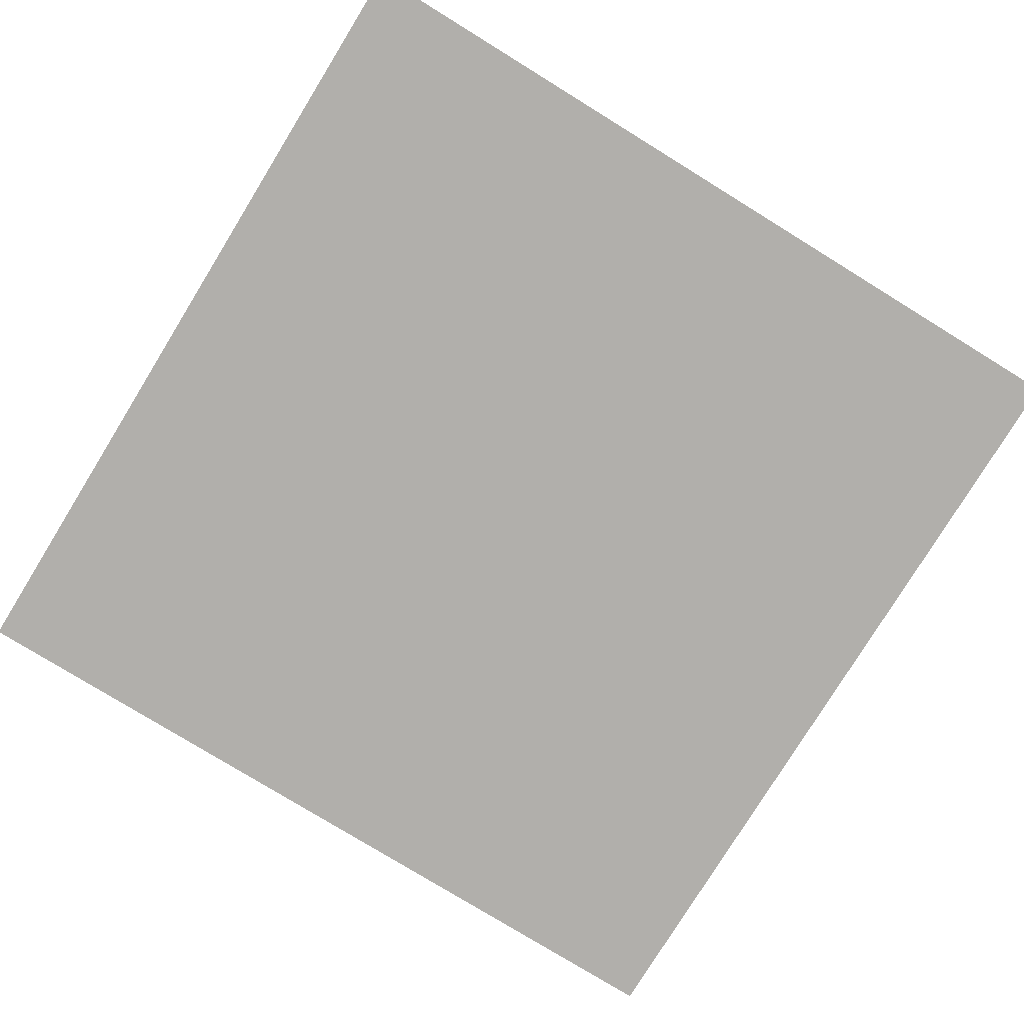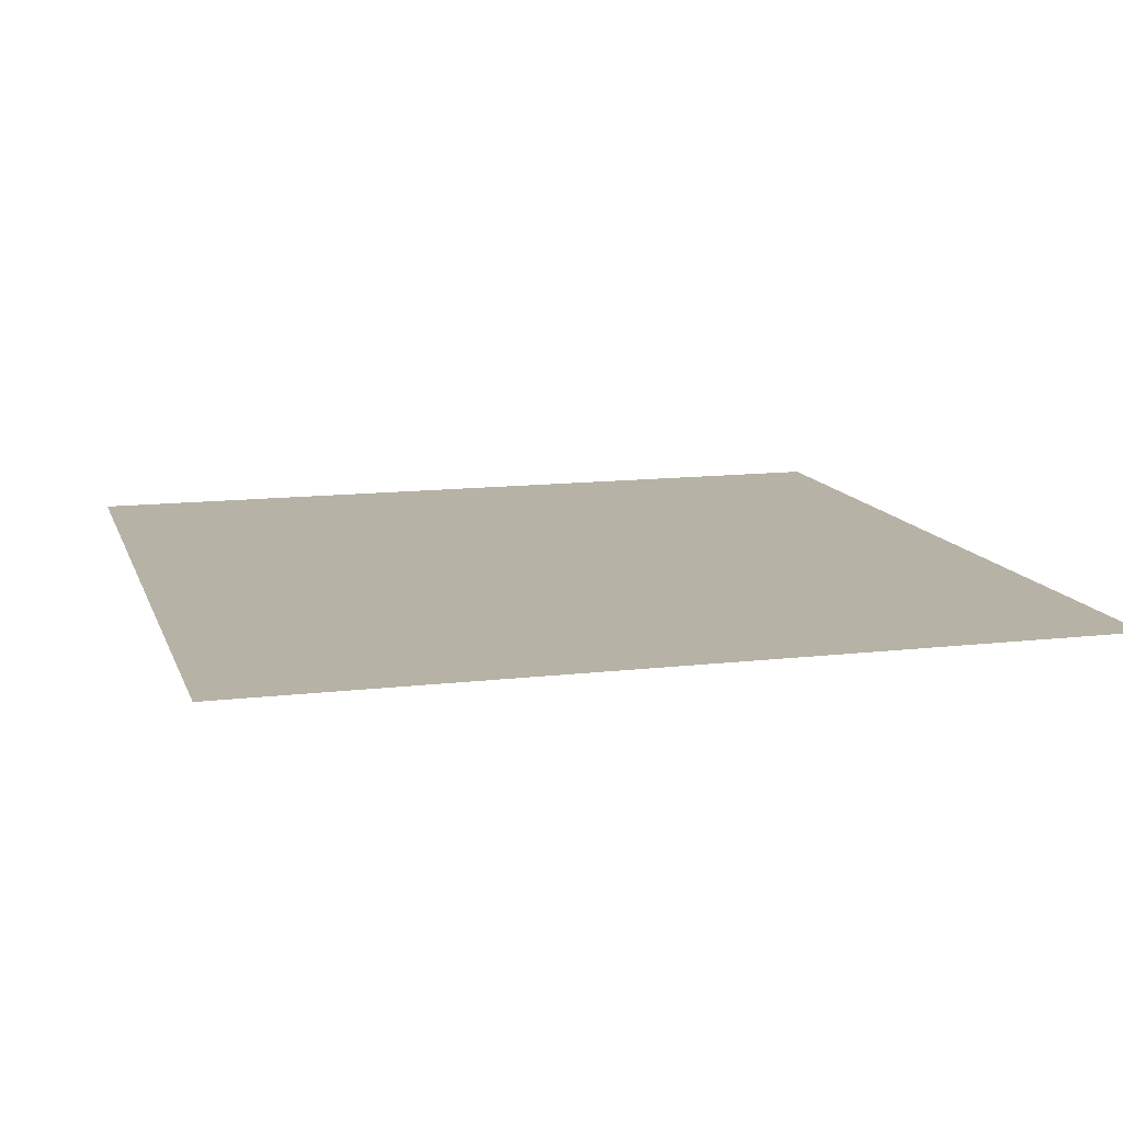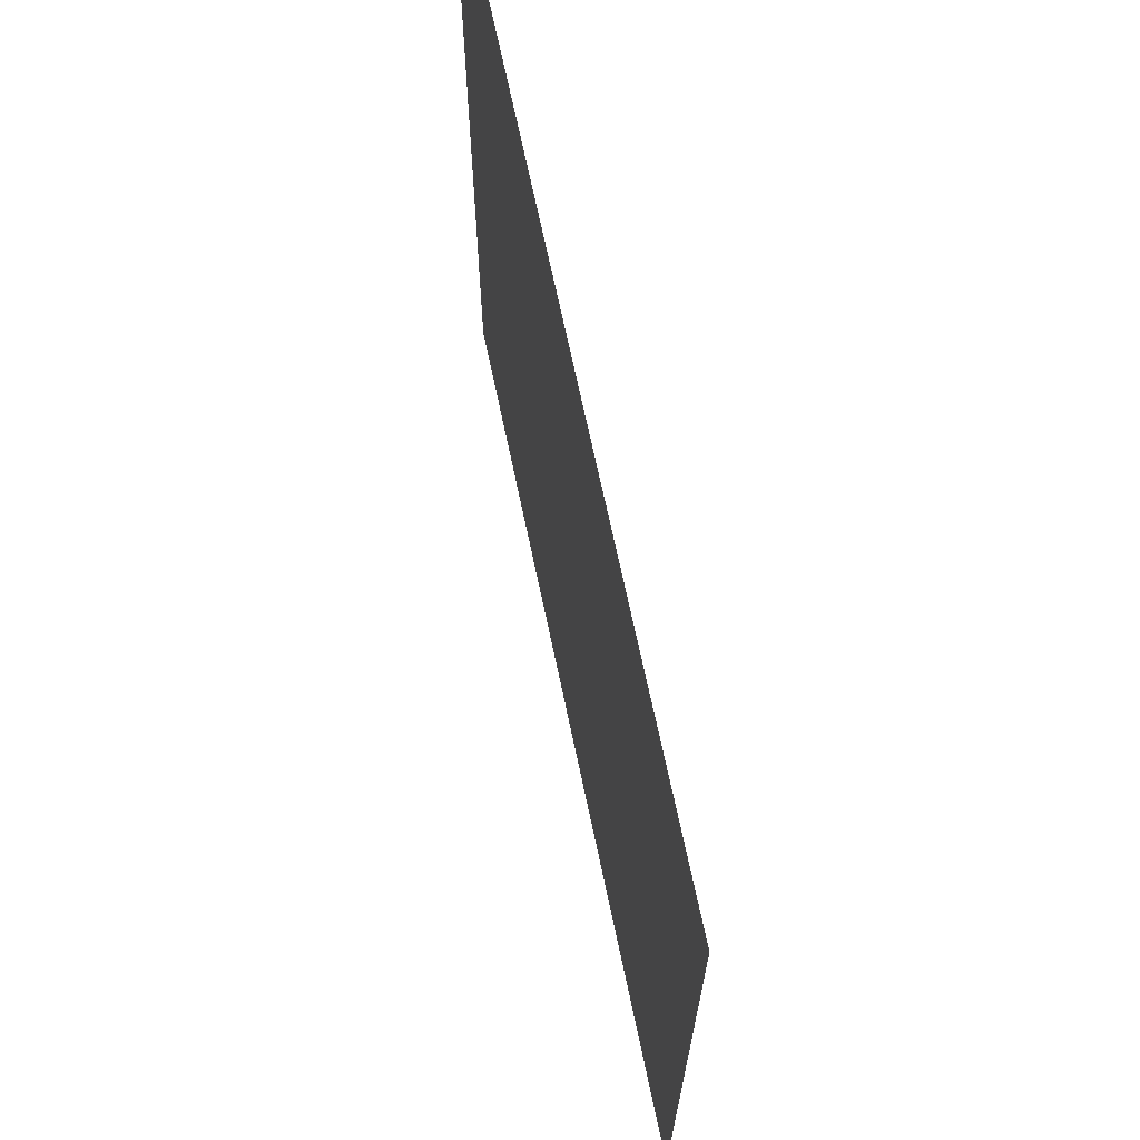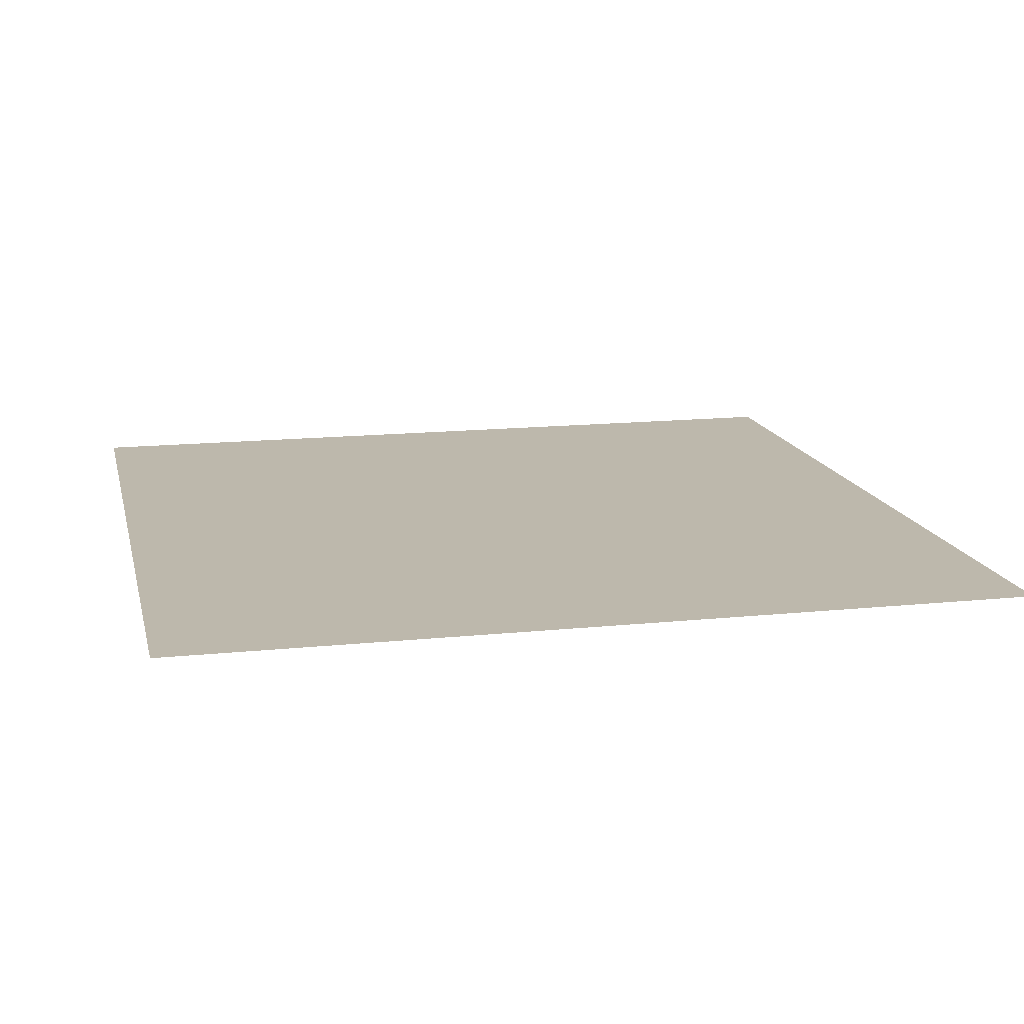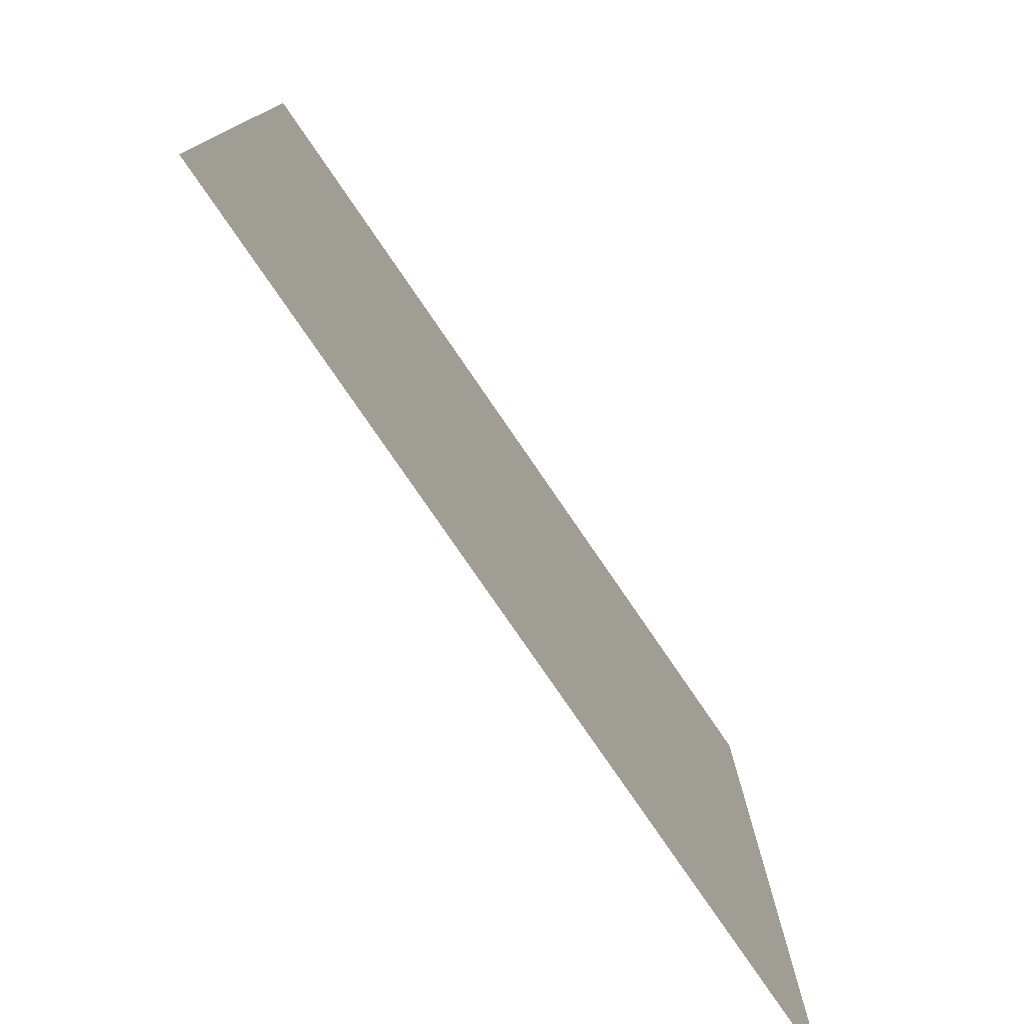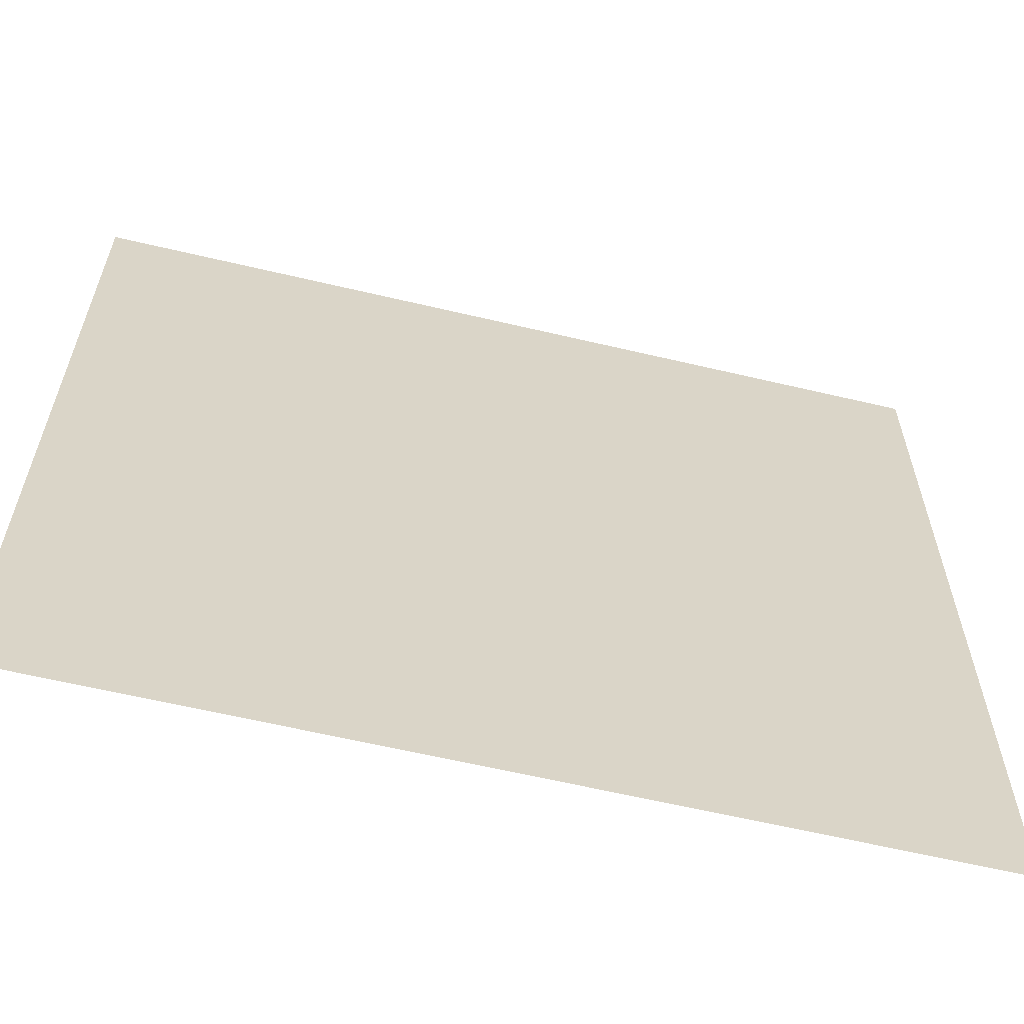
<metadata>
{"format":"obj","ext":"obj","renderer":"f3d","projection":"perspective","resolution":1024,"background":"white","views":[{"elev":-78.3,"azim":148.4,"up":"+Y"},{"elev":12.4,"azim":-15.6,"up":"+Y"},{"elev":69.4,"azim":78.1,"up":"+Z"},{"elev":14.8,"azim":167.3,"up":"+Y"},{"elev":-78.4,"azim":124.4,"up":"+Z"},{"elev":-62.1,"azim":-13.5,"up":"+Z"}]}
</metadata>
<code>
v -1 -0 1
v 1 -0 1
v 1 0 -1
v -1 0 -1
f 1 2 3 4

</code>
